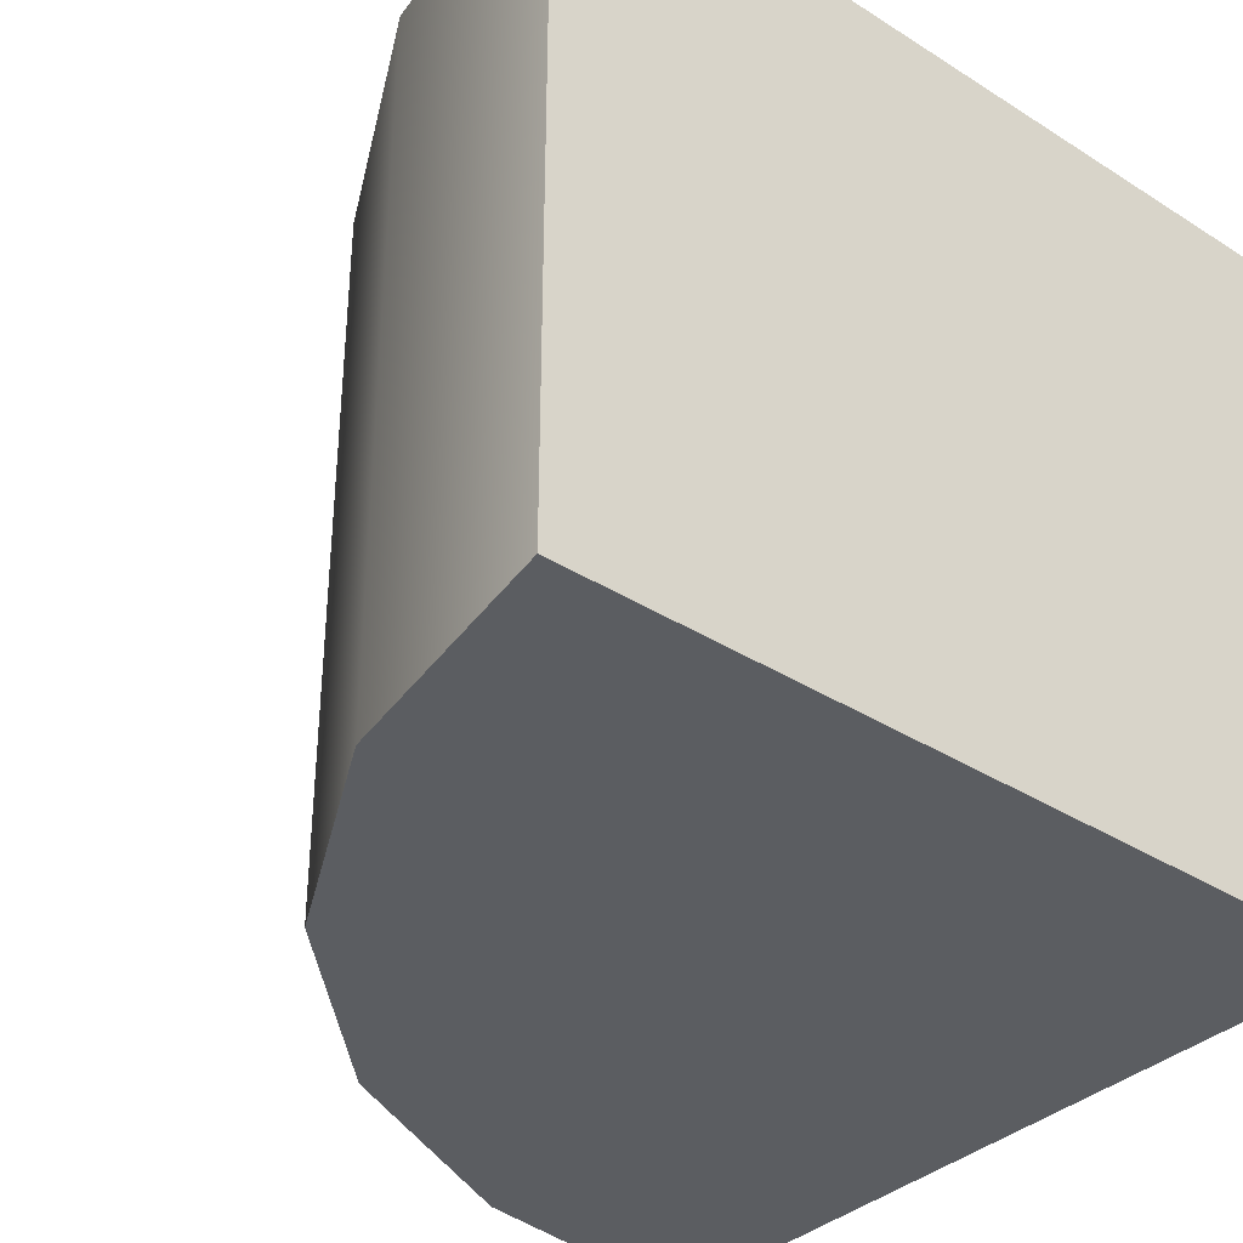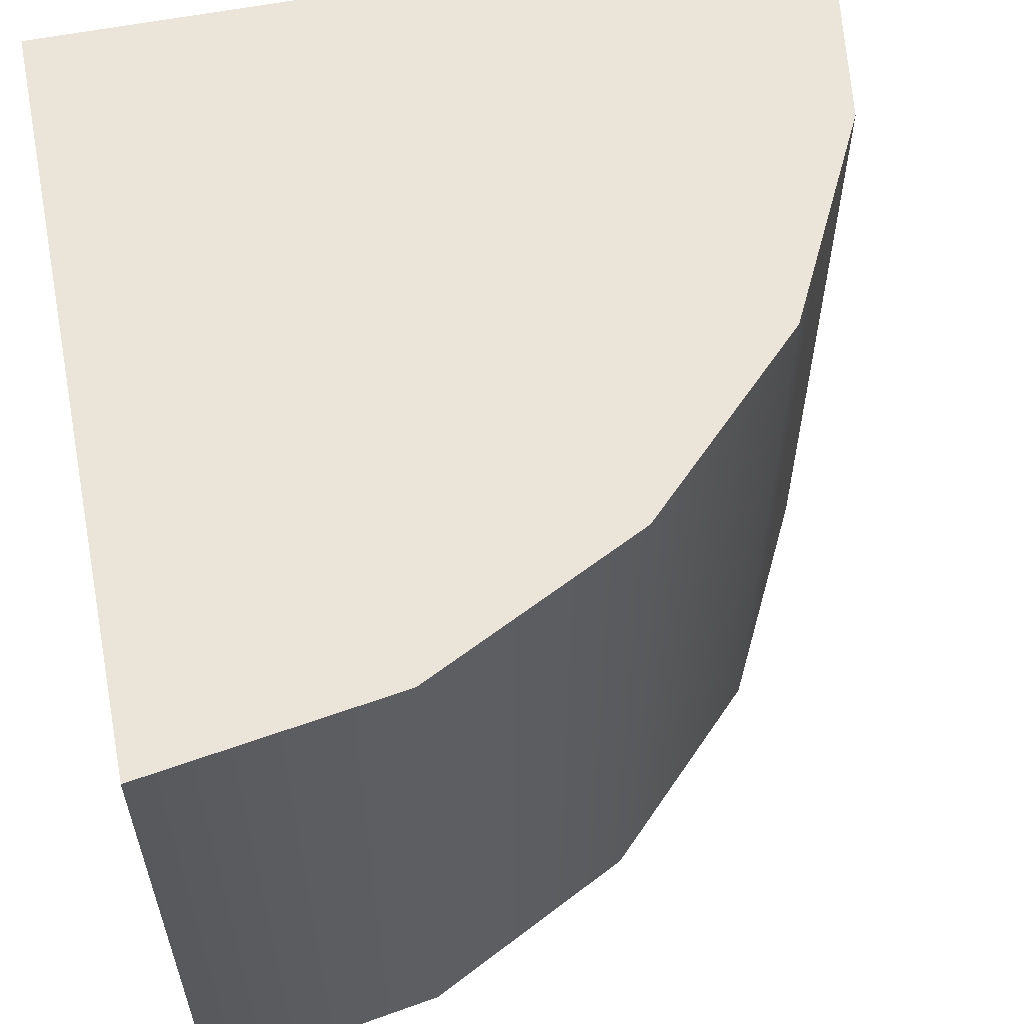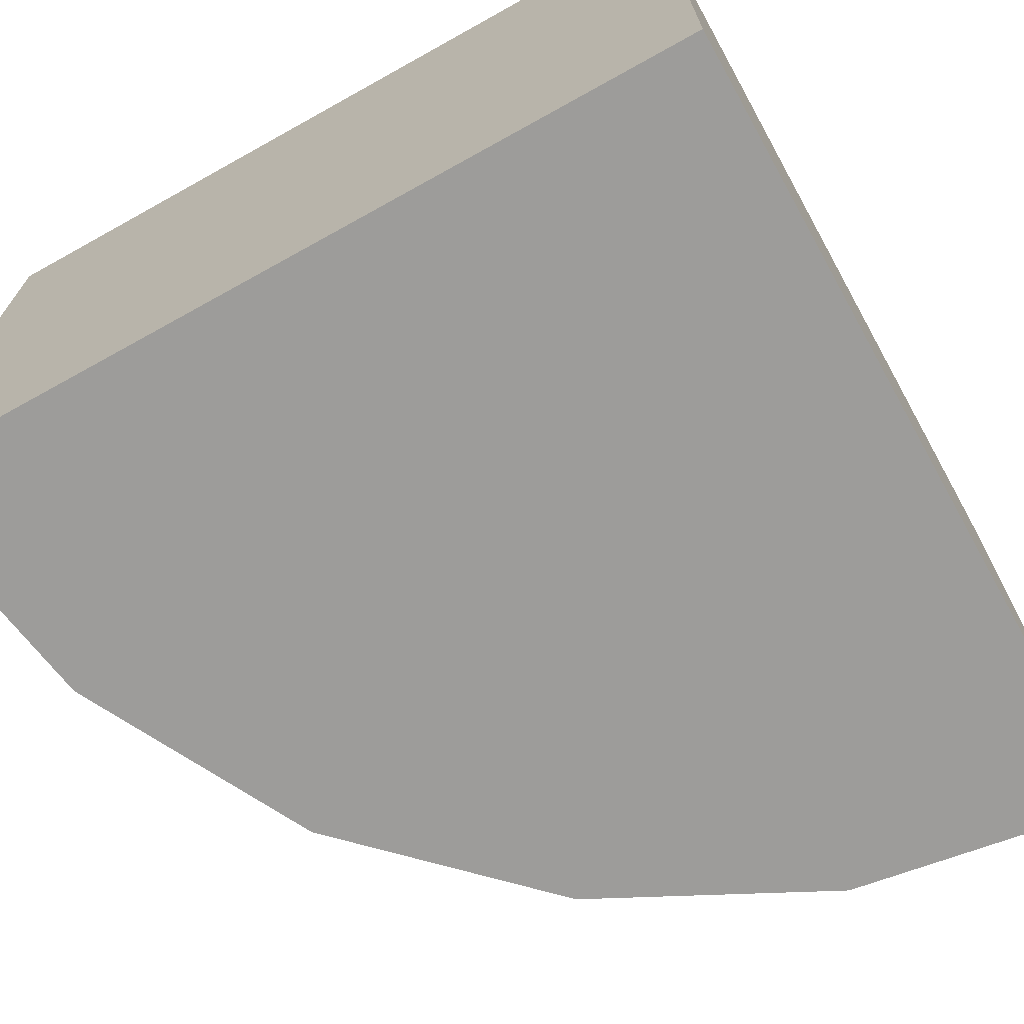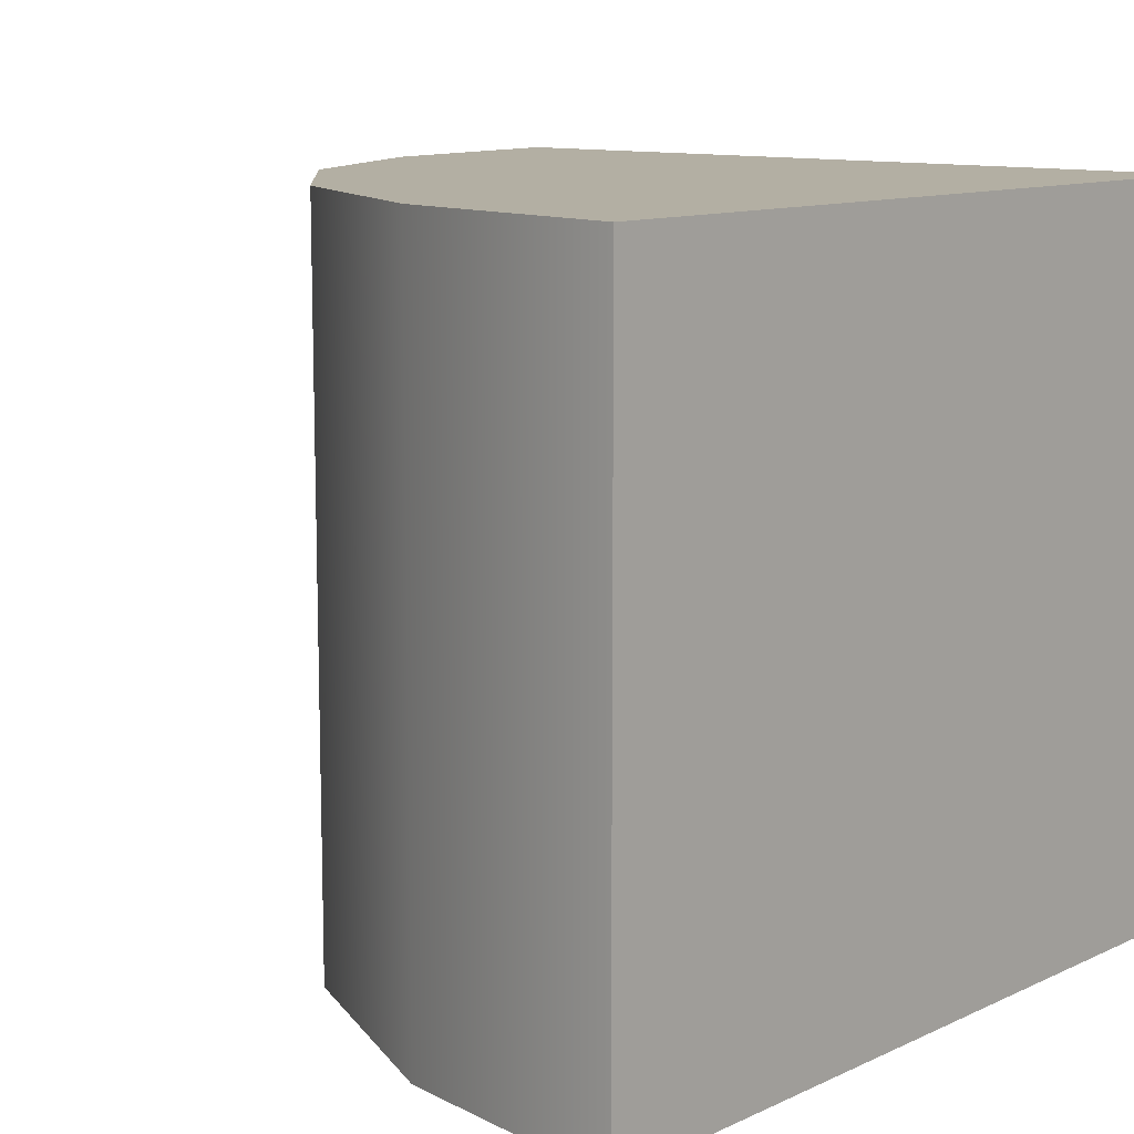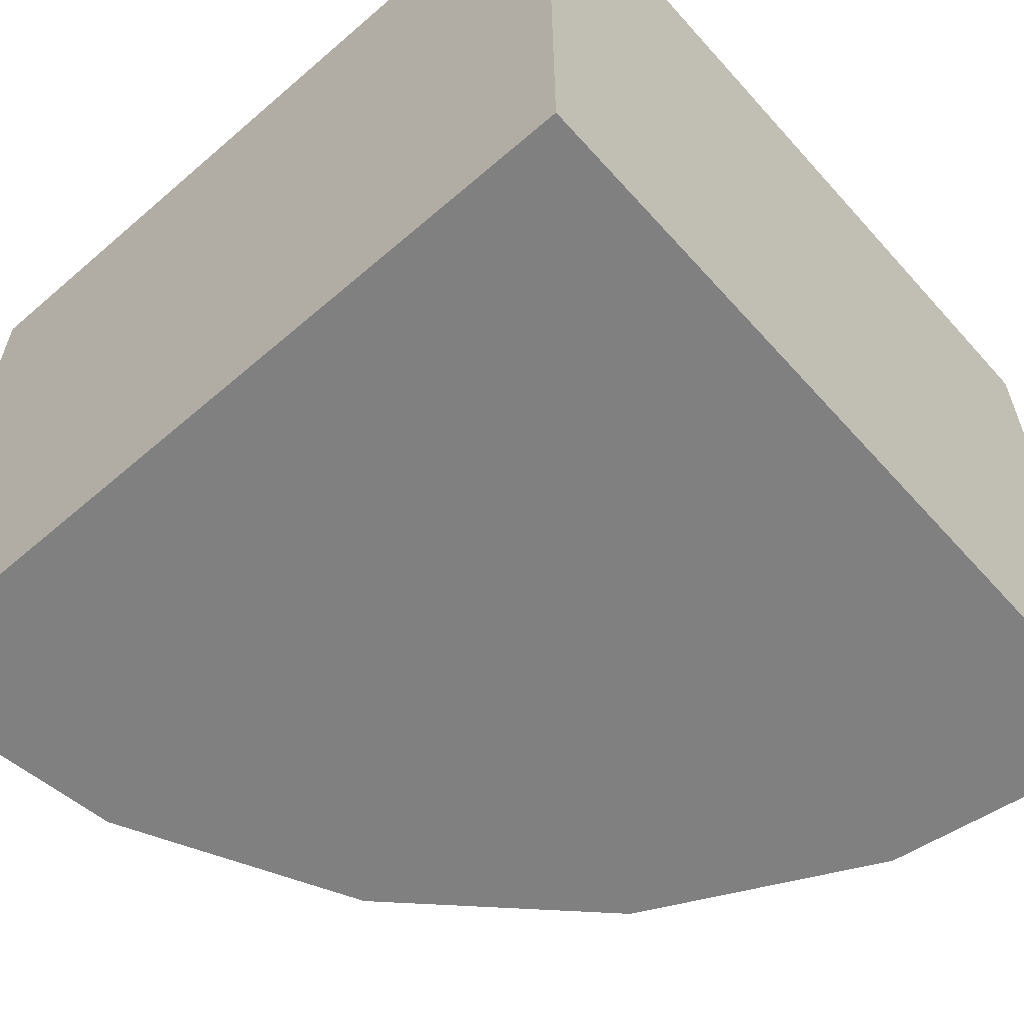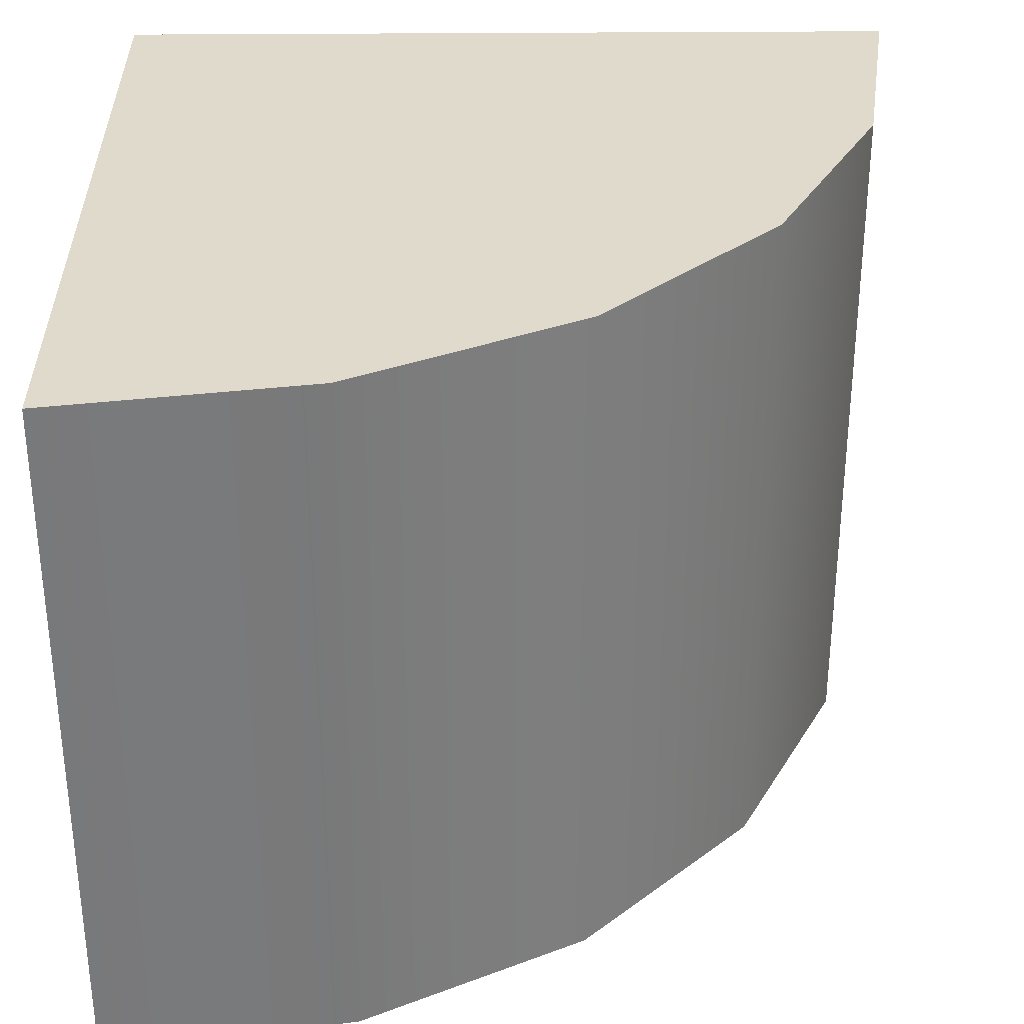
<metadata>
{"format":"obj","ext":"obj","renderer":"f3d","projection":"perspective","resolution":1024,"background":"white","views":[{"elev":-35.9,"azim":140.3,"up":"+Y"},{"elev":58.7,"azim":-11.4,"up":"+Y"},{"elev":-70.3,"azim":-150.9,"up":"+Y"},{"elev":11.1,"azim":131.7,"up":"+Y"},{"elev":-60.2,"azim":-138.5,"up":"+Y"},{"elev":32.4,"azim":-0.7,"up":"+Y"}]}
</metadata>
<code>
o
v 0 11 2.25
v 0 10.5 2.25
v 0.6953 11 2.14
v 0 10.5 2.25
v 0.6953 10.5 2.14
v 0.6953 11 2.14
v 0 10.5 2.25
v 0 10 2.25
v 0.6953 10.5 2.14
v 0 10 2.25
v 0.6953 10 2.14
v 0.6953 10.5 2.14
v 0 10 2.25
v 0 9.5 2.25
v 0.6953 10 2.14
v 0 9.5 2.25
v 0.6953 9.5 2.14
v 0.6953 10 2.14
v 0 9.5 2.25
v 0 9 2.25
v 0.6953 9.5 2.14
v 0 9 2.25
v 0.6953 9 2.14
v 0.6953 9.5 2.14
v 0.6953 11 2.14
v 0.6953 10.5 2.14
v 1.323 11 1.82
v 0.6953 10.5 2.14
v 1.323 10.5 1.82
v 1.323 11 1.82
v 0.6953 10.5 2.14
v 0.6953 10 2.14
v 1.323 10.5 1.82
v 0.6953 10 2.14
v 1.323 10 1.82
v 1.323 10.5 1.82
v 0.6953 10 2.14
v 0.6953 9.5 2.14
v 1.323 10 1.82
v 0.6953 9.5 2.14
v 1.323 9.5 1.82
v 1.323 10 1.82
v 0.6953 9.5 2.14
v 0.6953 9 2.14
v 1.323 9.5 1.82
v 0.6953 9 2.14
v 1.323 9 1.82
v 1.323 9.5 1.82
v 1.323 11 1.82
v 1.323 10.5 1.82
v 1.82 11 1.323
v 1.323 10.5 1.82
v 1.82 10.5 1.323
v 1.82 11 1.323
v 1.323 10.5 1.82
v 1.323 10 1.82
v 1.82 10.5 1.323
v 1.323 10 1.82
v 1.82 10 1.323
v 1.82 10.5 1.323
v 1.323 10 1.82
v 1.323 9.5 1.82
v 1.82 10 1.323
v 1.323 9.5 1.82
v 1.82 9.5 1.323
v 1.82 10 1.323
v 1.323 9.5 1.82
v 1.323 9 1.82
v 1.82 9.5 1.323
v 1.323 9 1.82
v 1.82 9 1.323
v 1.82 9.5 1.323
v 1.82 11 1.323
v 1.82 10.5 1.323
v 2.14 11 0.6953
v 1.82 10.5 1.323
v 2.14 10.5 0.6953
v 2.14 11 0.6953
v 1.82 10.5 1.323
v 1.82 10 1.323
v 2.14 10.5 0.6953
v 1.82 10 1.323
v 2.14 10 0.6953
v 2.14 10.5 0.6953
v 1.82 10 1.323
v 1.82 9.5 1.323
v 2.14 10 0.6953
v 1.82 9.5 1.323
v 2.14 9.5 0.6953
v 2.14 10 0.6953
v 1.82 9.5 1.323
v 1.82 9 1.323
v 2.14 9.5 0.6953
v 1.82 9 1.323
v 2.14 9 0.6953
v 2.14 9.5 0.6953
v 2.14 11 0.6953
v 2.14 10.5 0.6953
v 2.25 11 1.378e-16
v 2.14 10.5 0.6953
v 2.25 10.5 1.378e-16
v 2.25 11 1.378e-16
v 2.14 10.5 0.6953
v 2.14 10 0.6953
v 2.25 10.5 1.378e-16
v 2.14 10 0.6953
v 2.25 10 1.378e-16
v 2.25 10.5 1.378e-16
v 2.14 10 0.6953
v 2.14 9.5 0.6953
v 2.25 10 1.378e-16
v 2.14 9.5 0.6953
v 2.25 9.5 1.378e-16
v 2.25 10 1.378e-16
v 2.14 9.5 0.6953
v 2.14 9 0.6953
v 2.25 9.5 1.378e-16
v 2.14 9 0.6953
v 2.25 9 1.378e-16
v 2.25 9.5 1.378e-16
v 0 11 2.25
v 0.6953 11 2.14
v 0 11 0
v 0.6953 11 2.14
v 1.323 11 1.82
v 0 11 0
v 1.323 11 1.82
v 1.82 11 1.323
v 0 11 0
v 1.82 11 1.323
v 2.14 11 0.6953
v 0 11 0
v 2.14 11 0.6953
v 2.25 11 1.378e-16
v 0 11 0
v 0.6953 9 2.14
v 0 9 2.25
v 0 9 0
v 1.323 9 1.82
v 0.6953 9 2.14
v 0 9 0
v 1.82 9 1.323
v 1.323 9 1.82
v 0 9 0
v 2.14 9 0.6953
v 1.82 9 1.323
v 0 9 0
v 2.25 9 1.378e-16
v 2.14 9 0.6953
v 0 9 0
v 0 10 -1.378e-16
v 0 11 0
v 2.25 11 1.378e-16
v 0 9 0
v 0 10 -1.378e-16
v 2.25 11 1.378e-16
v 0 9 0
v 2.25 11 1.378e-16
v 2.25 9 1.378e-16
v 0 9 0
v 0 9 2.25
v 0 11 2.25
v 0 9 0
v 0 11 2.25
v 0 11 0
f 1 2 3
f 4 5 6
f 7 8 9
f 10 11 12
f 13 14 15
f 16 17 18
f 19 20 21
f 22 23 24
f 25 26 27
f 28 29 30
f 31 32 33
f 34 35 36
f 37 38 39
f 40 41 42
f 43 44 45
f 46 47 48
f 49 50 51
f 52 53 54
f 55 56 57
f 58 59 60
f 61 62 63
f 64 65 66
f 67 68 69
f 70 71 72
f 73 74 75
f 76 77 78
f 79 80 81
f 82 83 84
f 85 86 87
f 88 89 90
f 91 92 93
f 94 95 96
f 97 98 99
f 100 101 102
f 103 104 105
f 106 107 108
f 109 110 111
f 112 113 114
f 115 116 117
f 118 119 120
f 121 122 123
f 124 125 126
f 127 128 129
f 130 131 132
f 133 134 135
f 136 137 138
f 139 140 141
f 142 143 144
f 145 146 147
f 148 149 150
f 151 152 153
f 154 155 156
f 157 158 159
f 160 161 162
f 163 164 165

</code>
